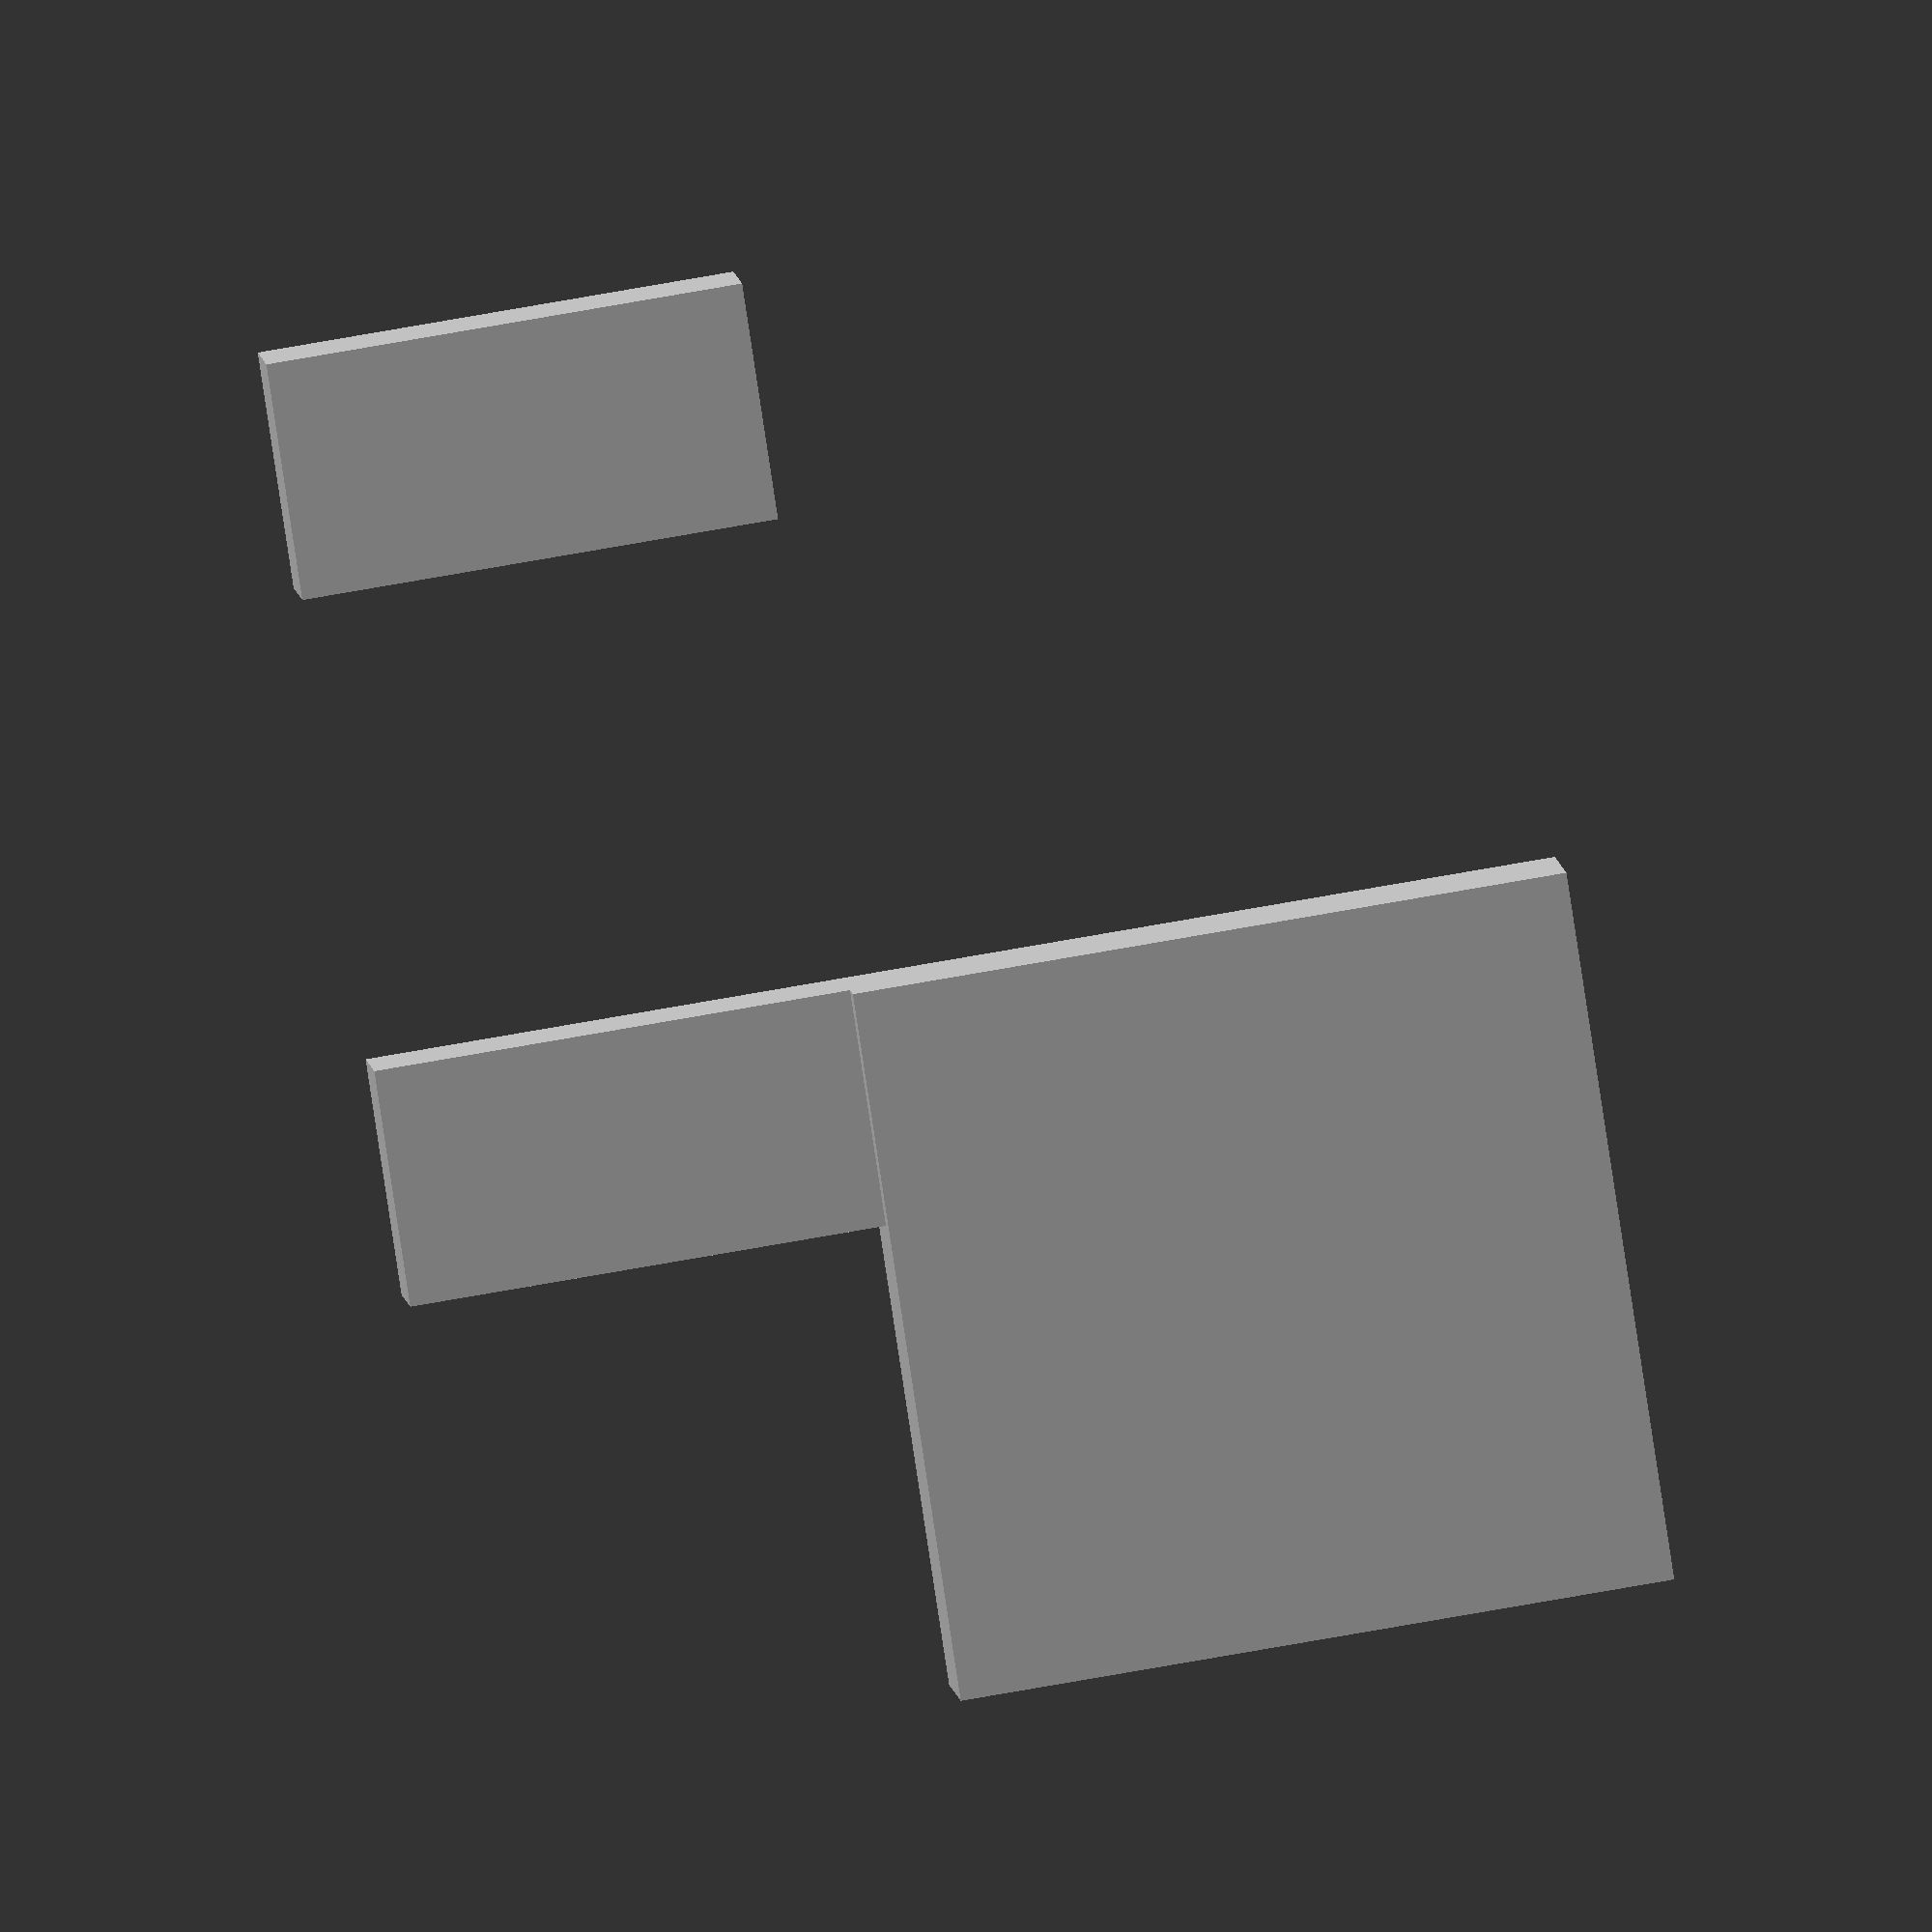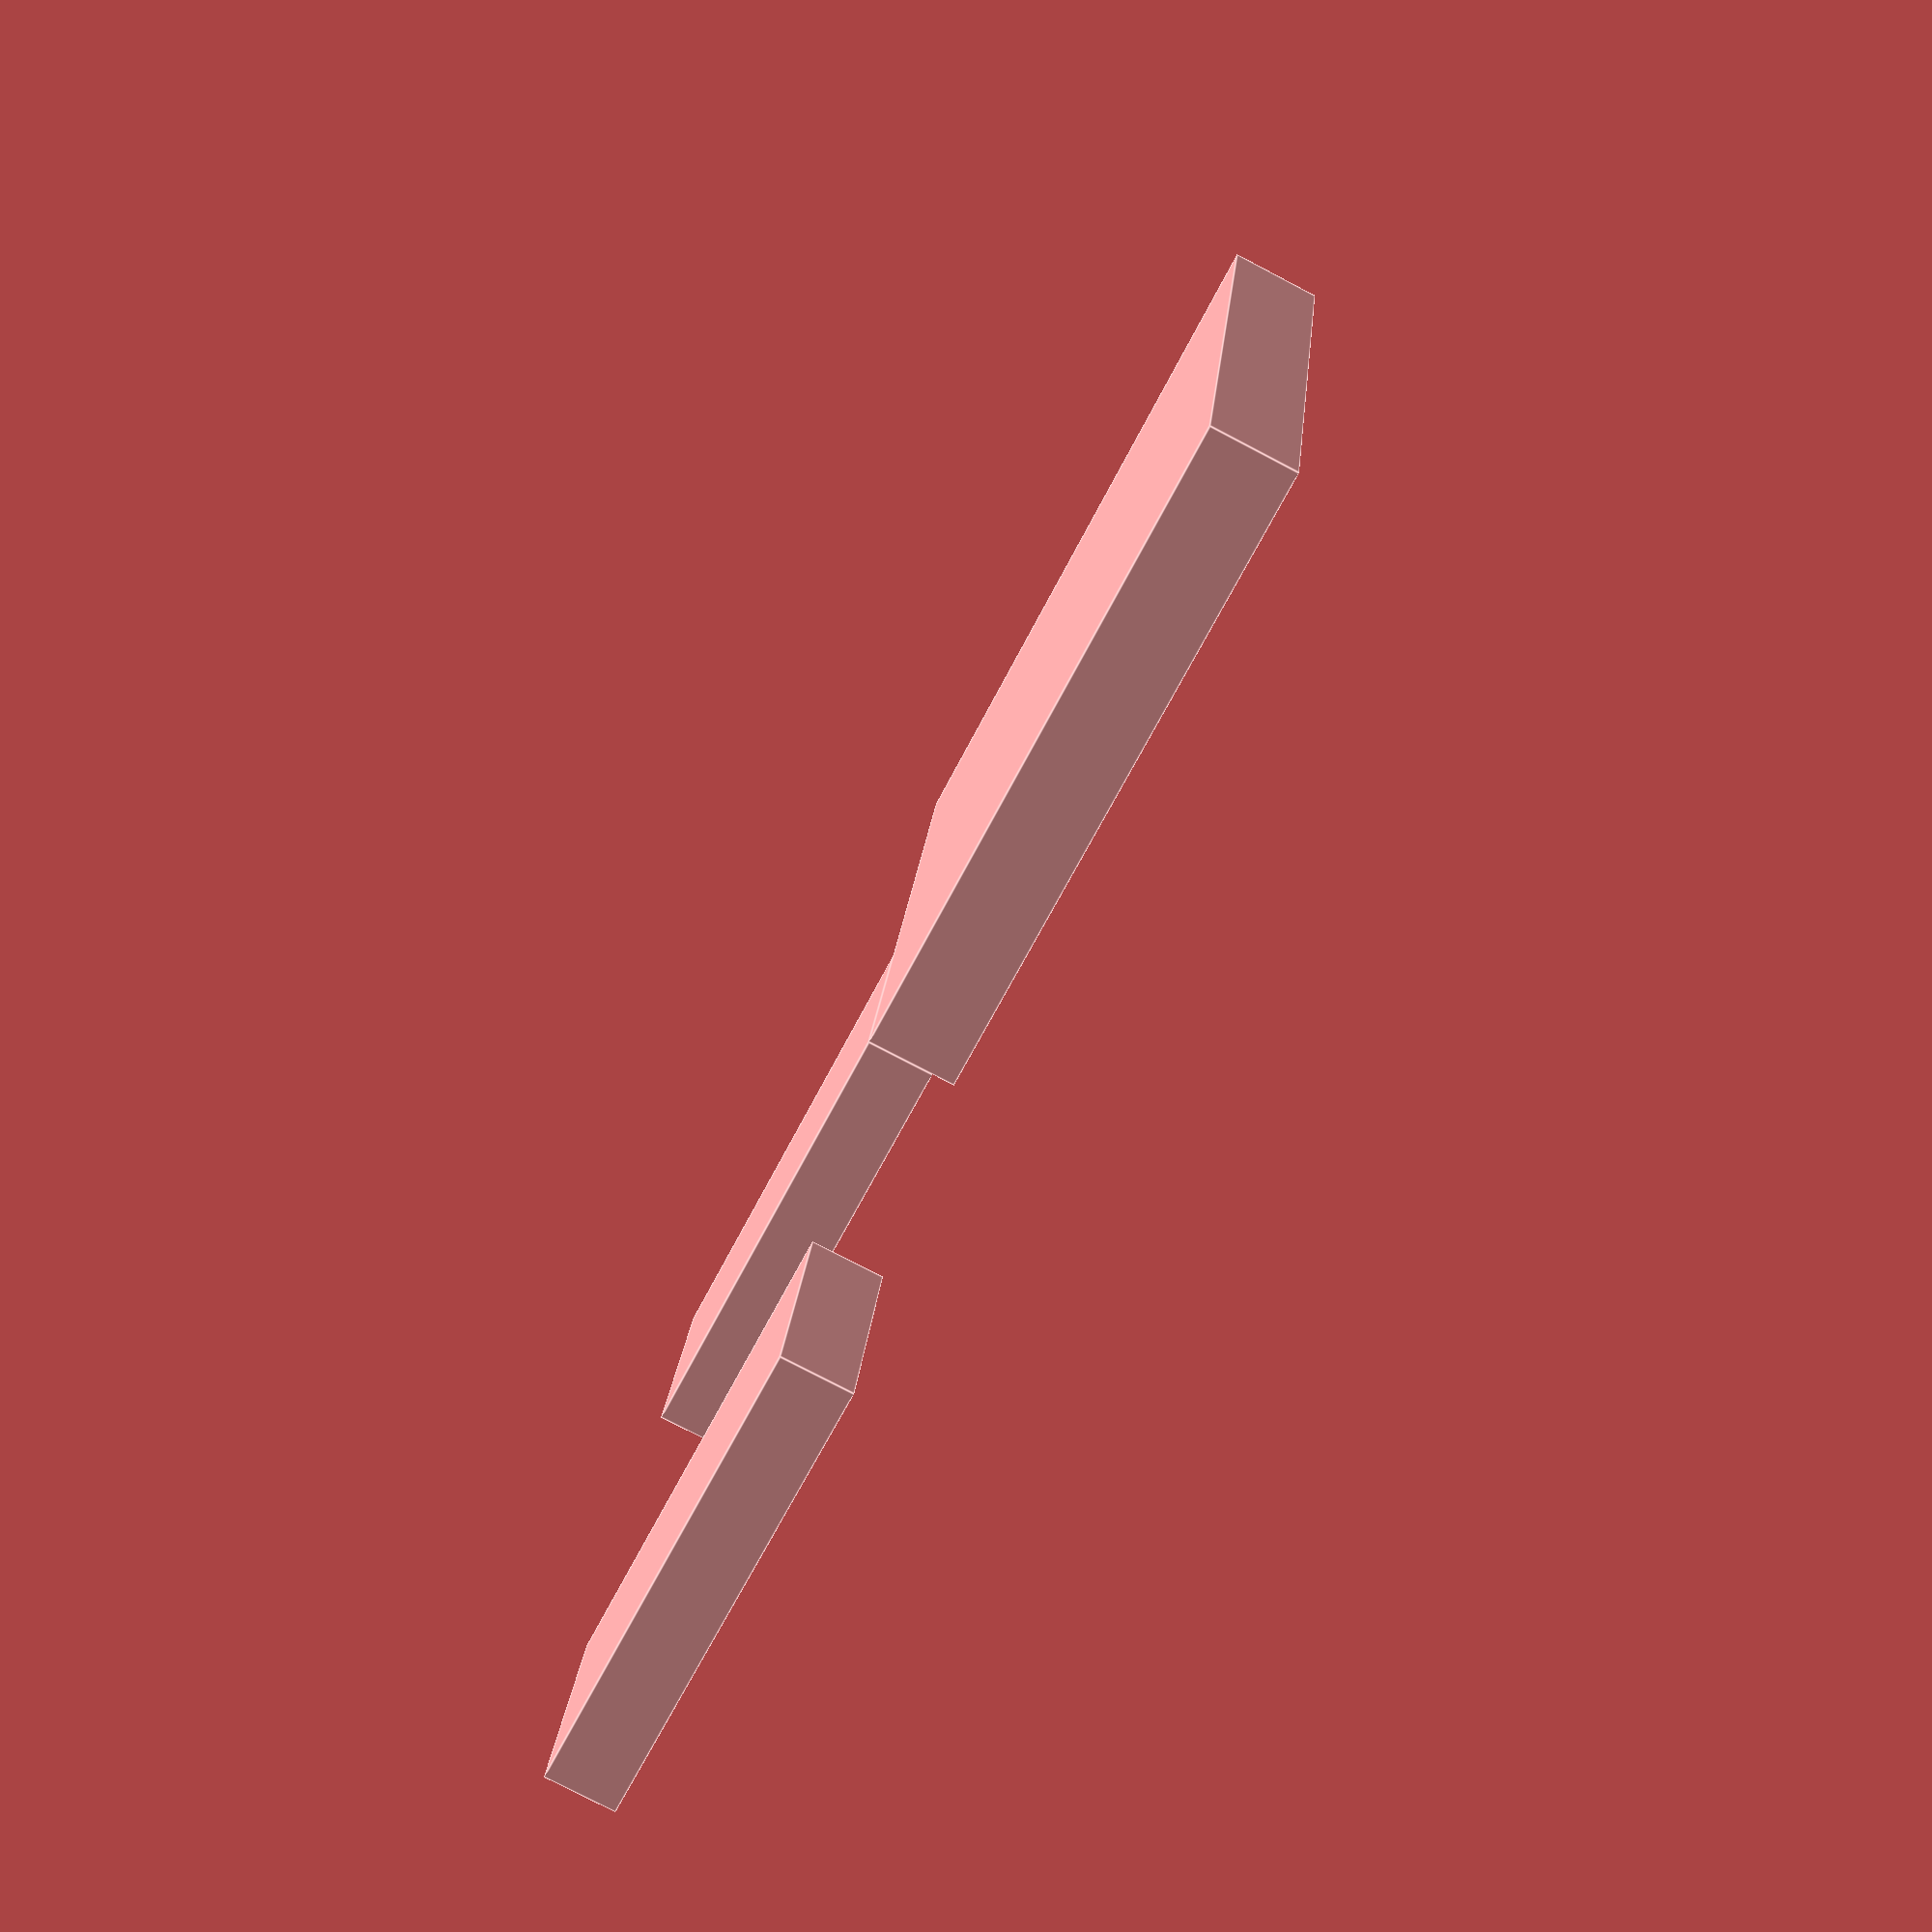
<openscad>
cube([10, 20, 3]);
translate([30, 0, 0]) {
	cube([10, 20, 3]);
	translate([0, 20, 0]) {
		cube([30, 30, 4]);
	}
}
</openscad>
<views>
elev=170.5 azim=261.4 roll=186.9 proj=o view=solid
elev=258.4 azim=79.1 roll=297.6 proj=p view=edges
</views>
